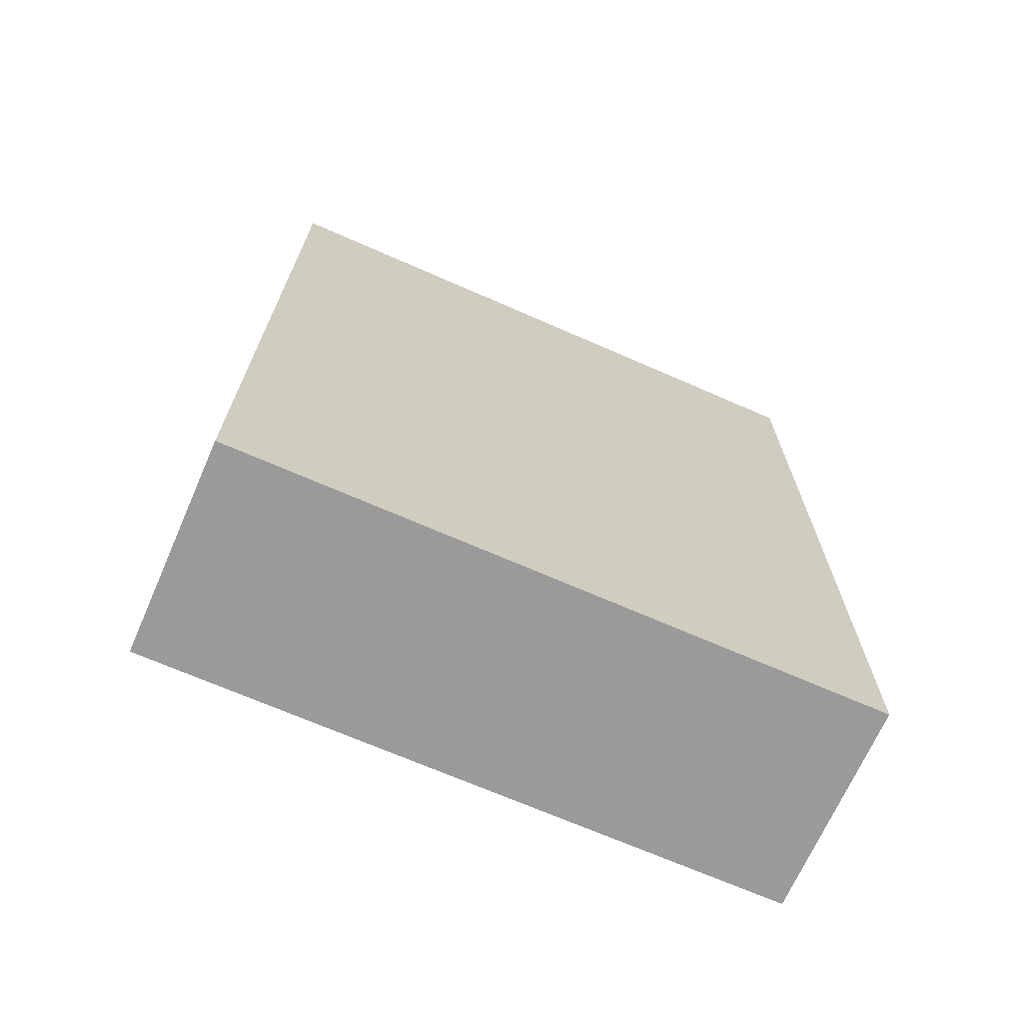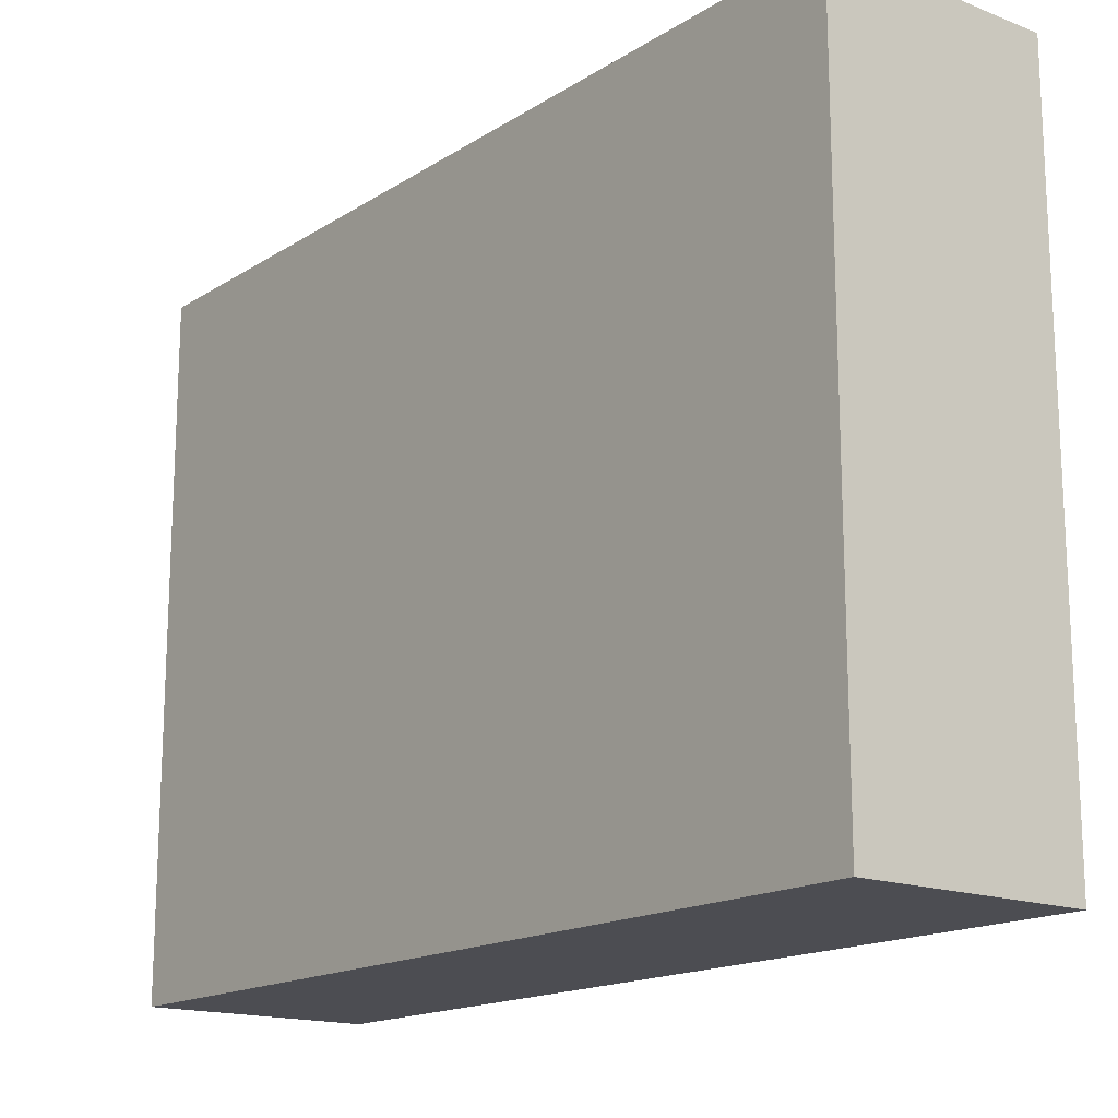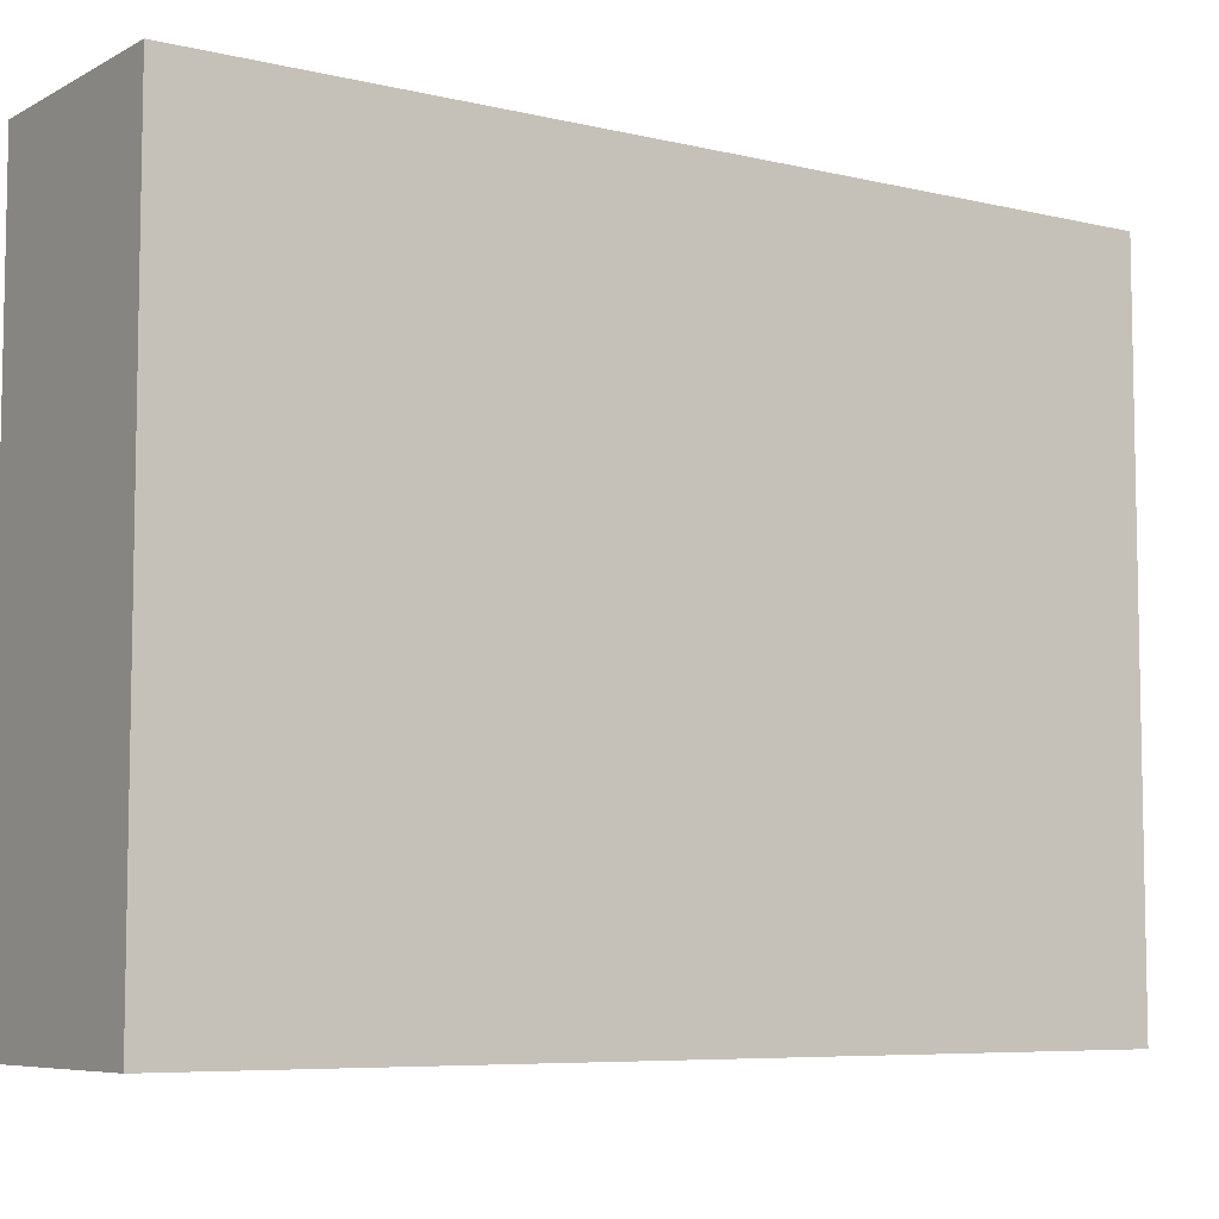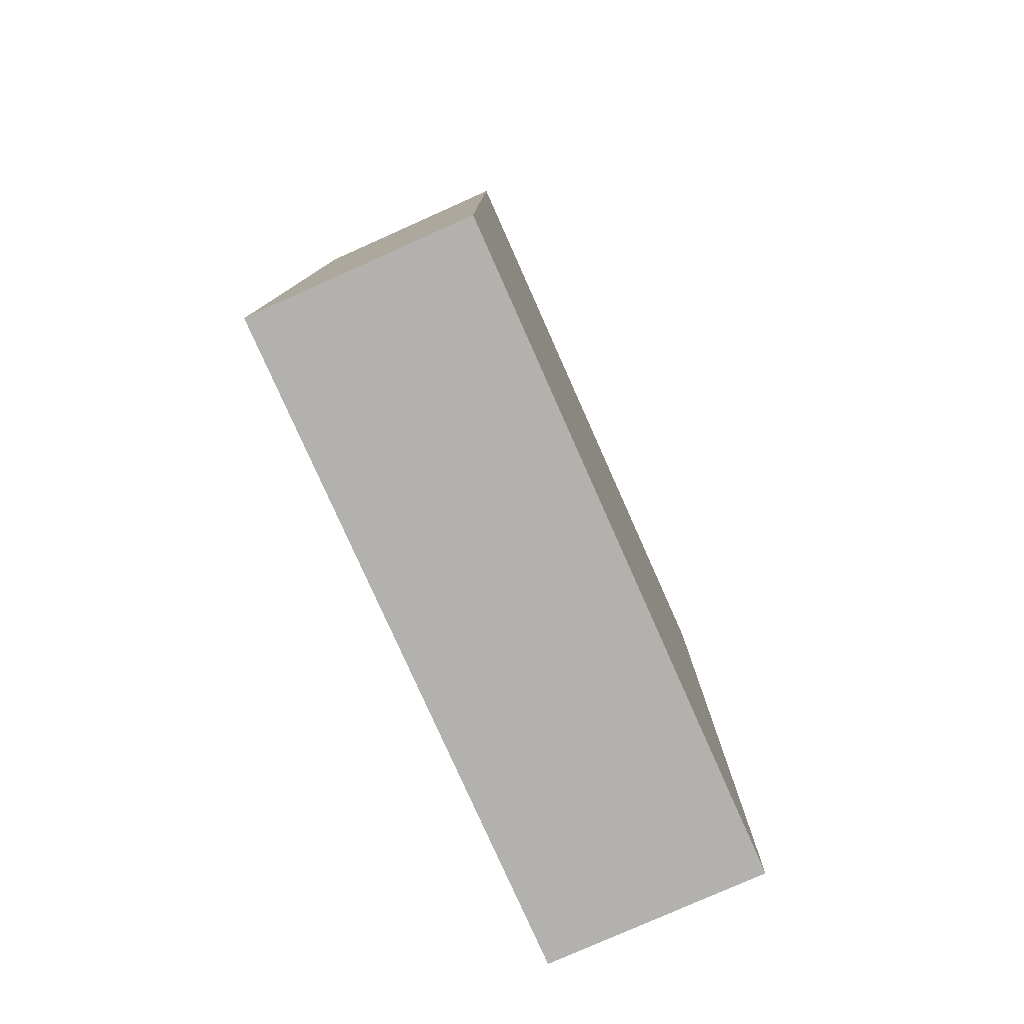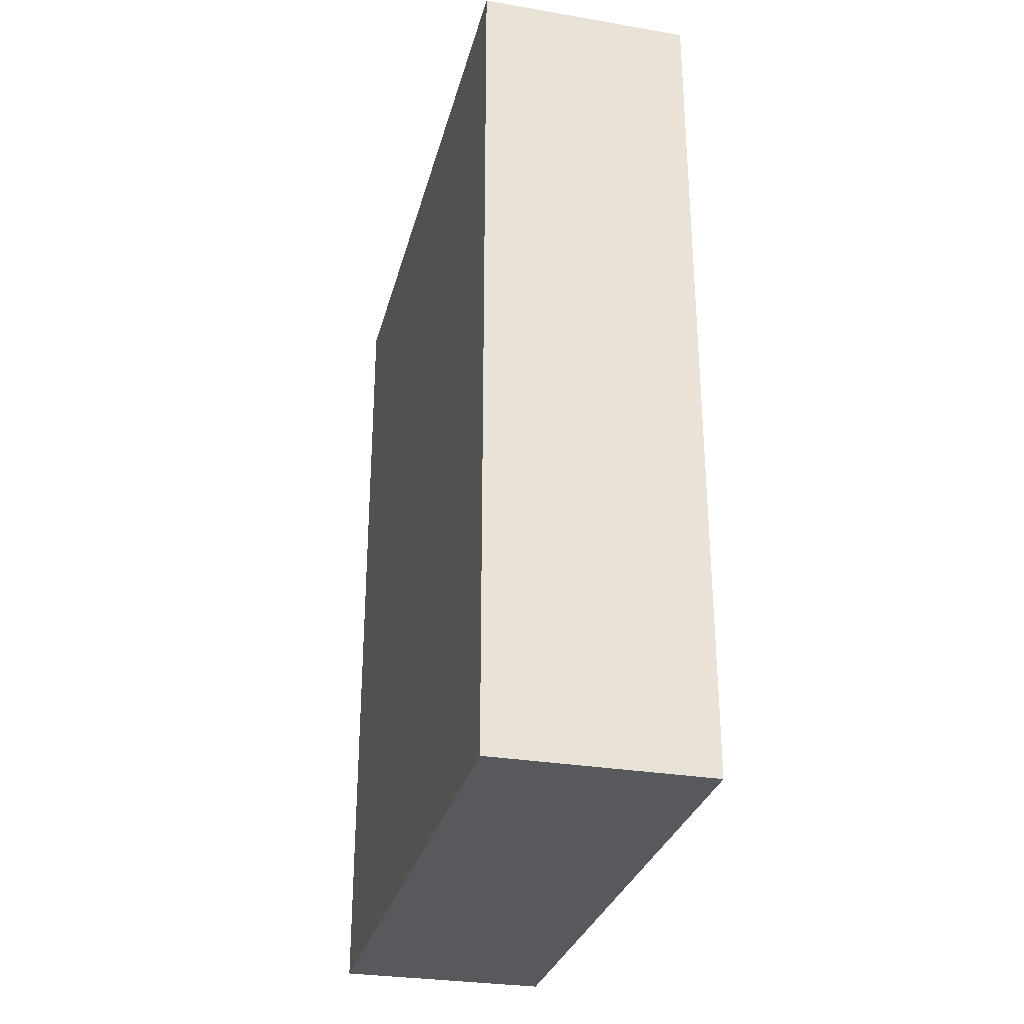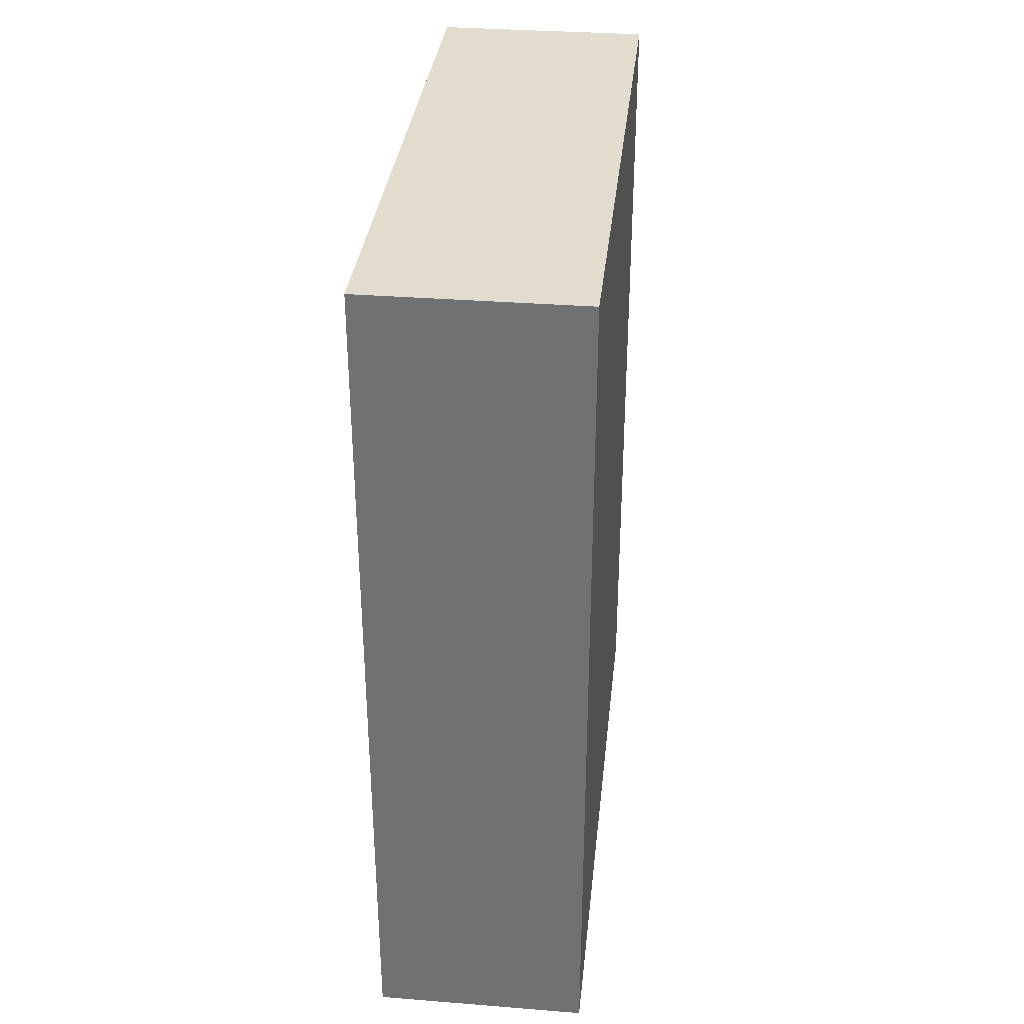
<metadata>
{"format":"obj","ext":"obj","renderer":"f3d","projection":"perspective","resolution":1024,"background":"white","views":[{"elev":-69.2,"azim":66.3,"up":"+Y"},{"elev":-16.3,"azim":141.7,"up":"+Z"},{"elev":-6.9,"azim":55.5,"up":"+Z"},{"elev":-79.2,"azim":24.0,"up":"+Y"},{"elev":-29.9,"azim":166.1,"up":"+Y"},{"elev":34.0,"azim":-173.9,"up":"+Y"}]}
</metadata>
<code>
v 0.45 1.8 -1.35
v 0.45 1.8 1.35
v 0.45 -1.8 1.35
v 0.45 -1.8 -1.35
v -0.45 -1.8 -1.35
v -0.45 -1.8 1.35
v -0.45 1.8 1.35
v -0.45 1.8 -1.35
v -0.45 1.8 -1.35
v 0.45 1.8 -1.35
v 0.45 -1.8 -1.35
v -0.45 -1.8 -1.35
v 0.45 1.8 1.35
v -0.45 1.8 1.35
v -0.45 -1.8 1.35
v 0.45 -1.8 1.35
v -0.45 -1.8 -1.35
v 0.45 -1.8 -1.35
v 0.45 -1.8 1.35
v -0.45 -1.8 1.35
v -0.45 1.8 -1.35
v -0.45 1.8 1.35
v 0.45 1.8 1.35
v 0.45 1.8 -1.35
f 1 2 3
f 1 3 4
f 5 6 7
f 5 7 8
f 9 10 11
f 9 11 12
f 13 14 15
f 13 15 16
f 17 18 19
f 17 19 20
f 21 22 23
f 21 23 24

</code>
